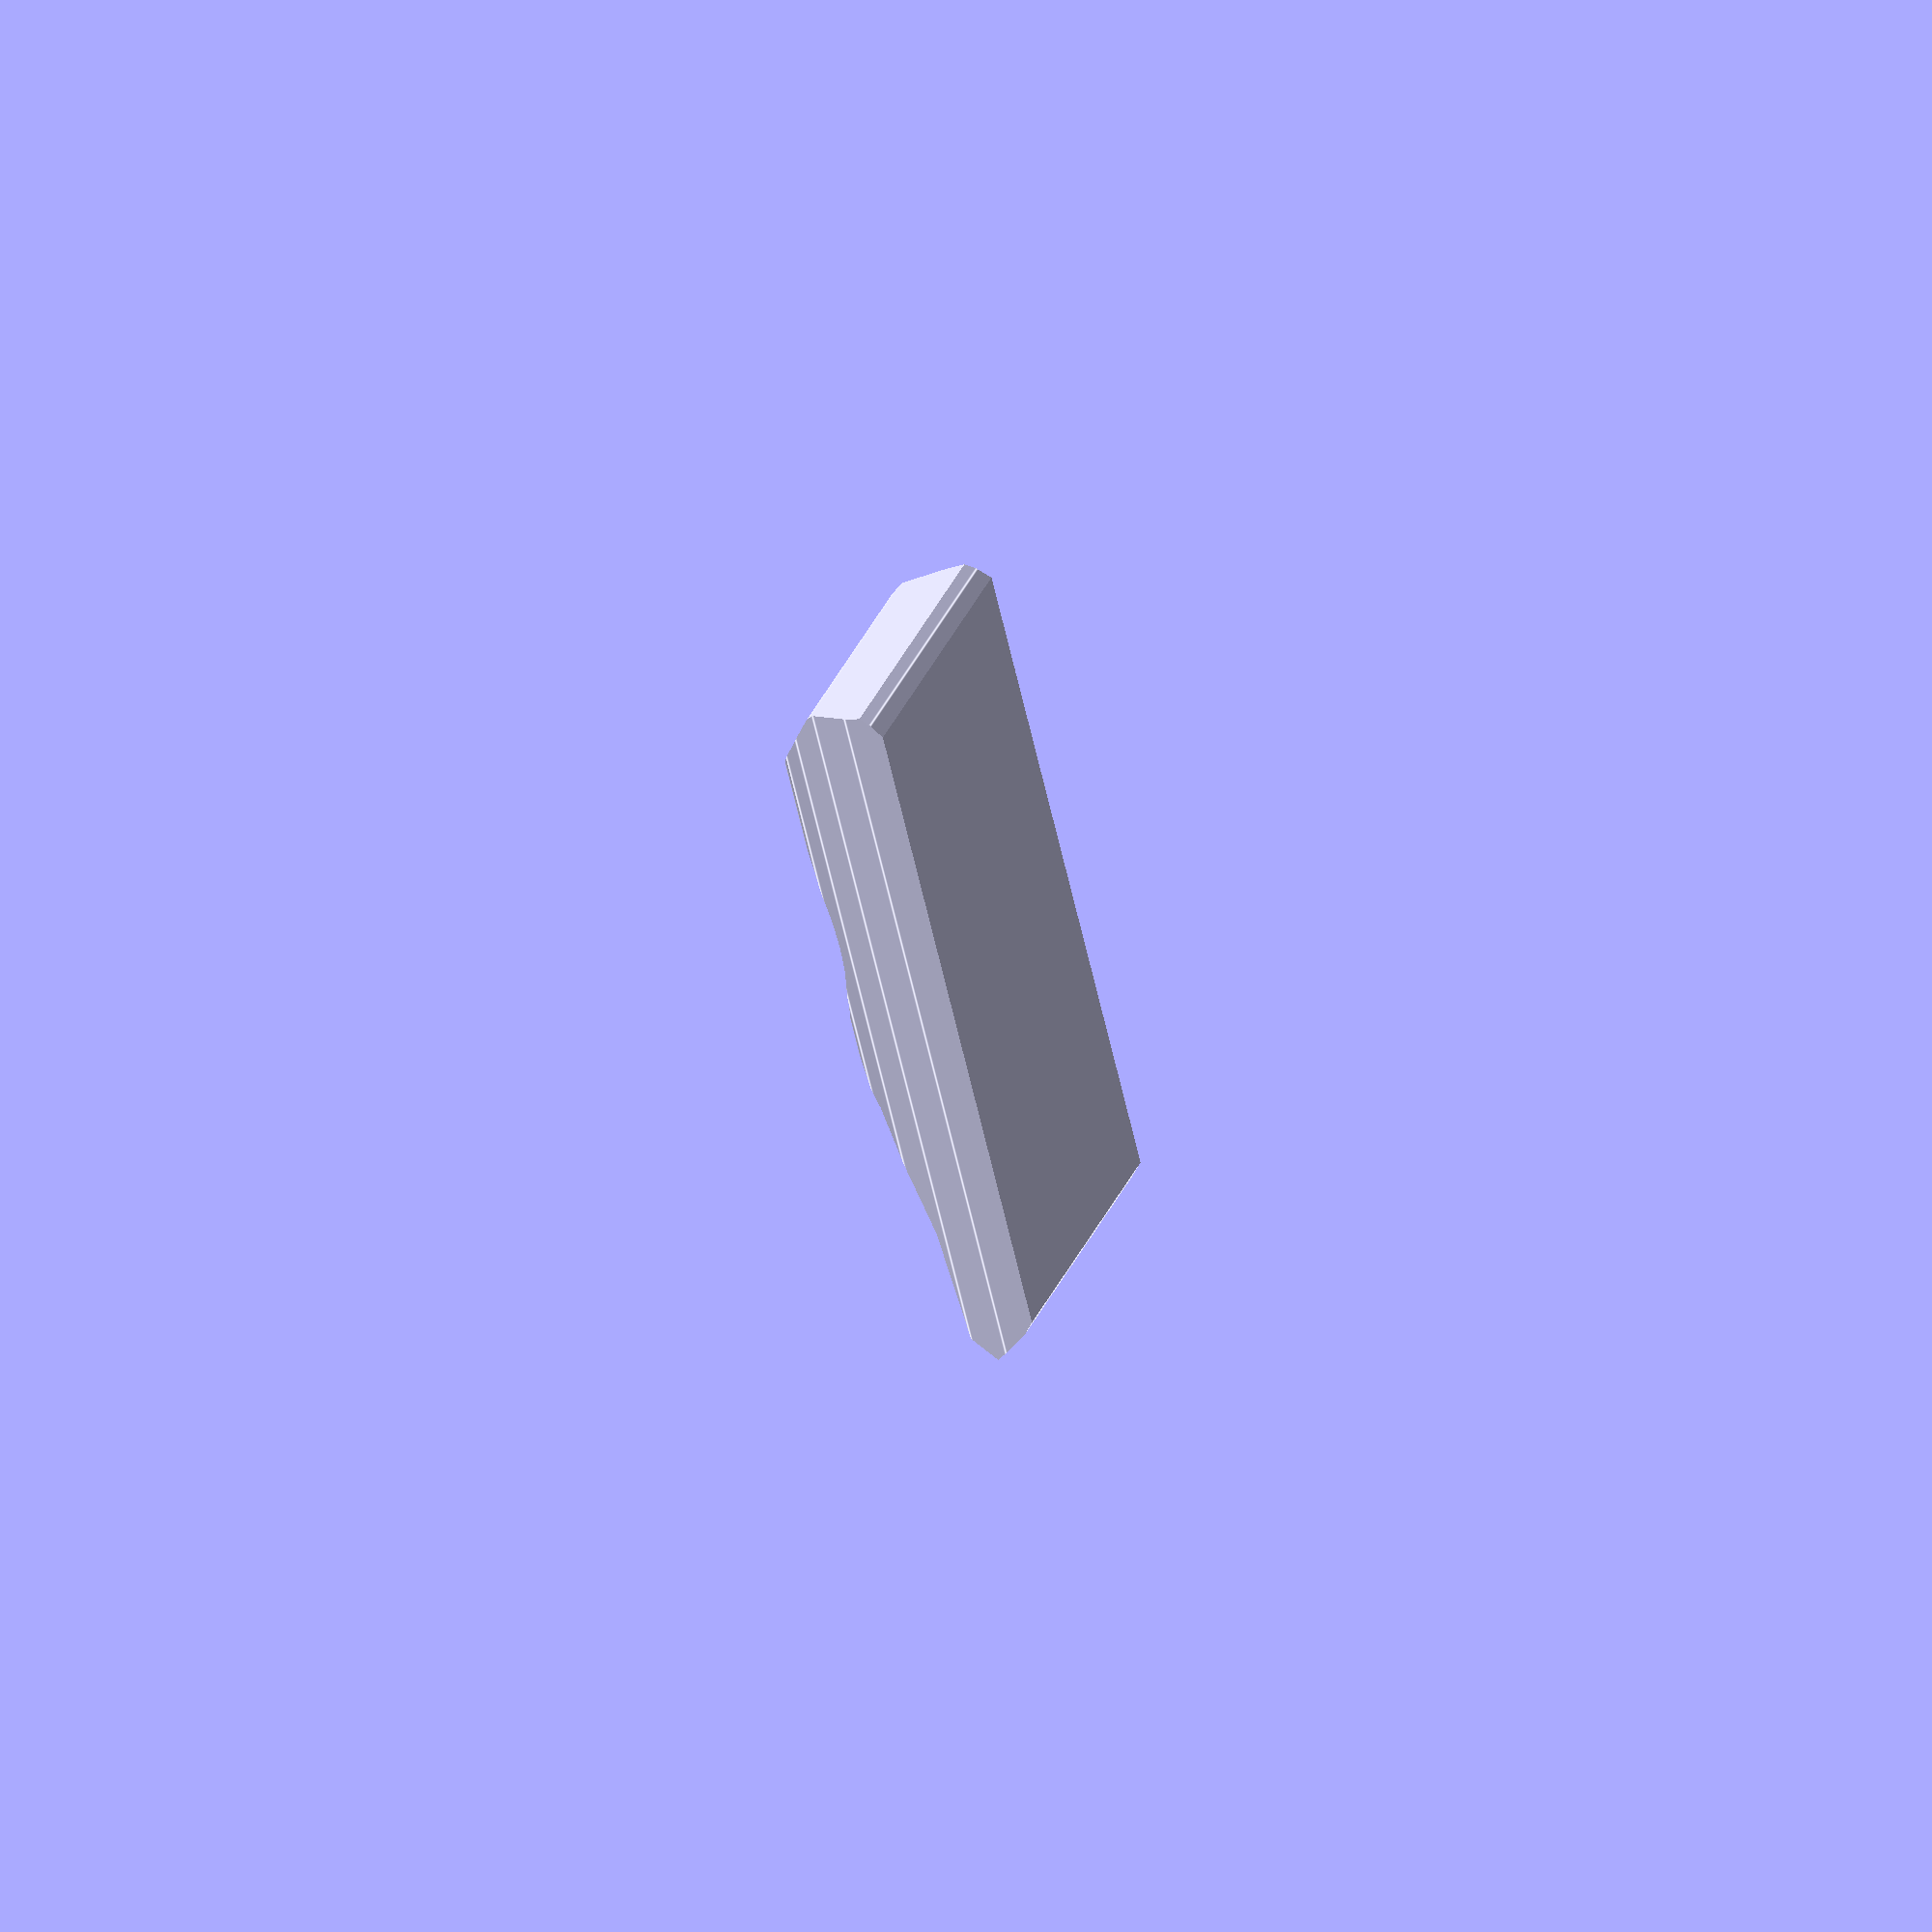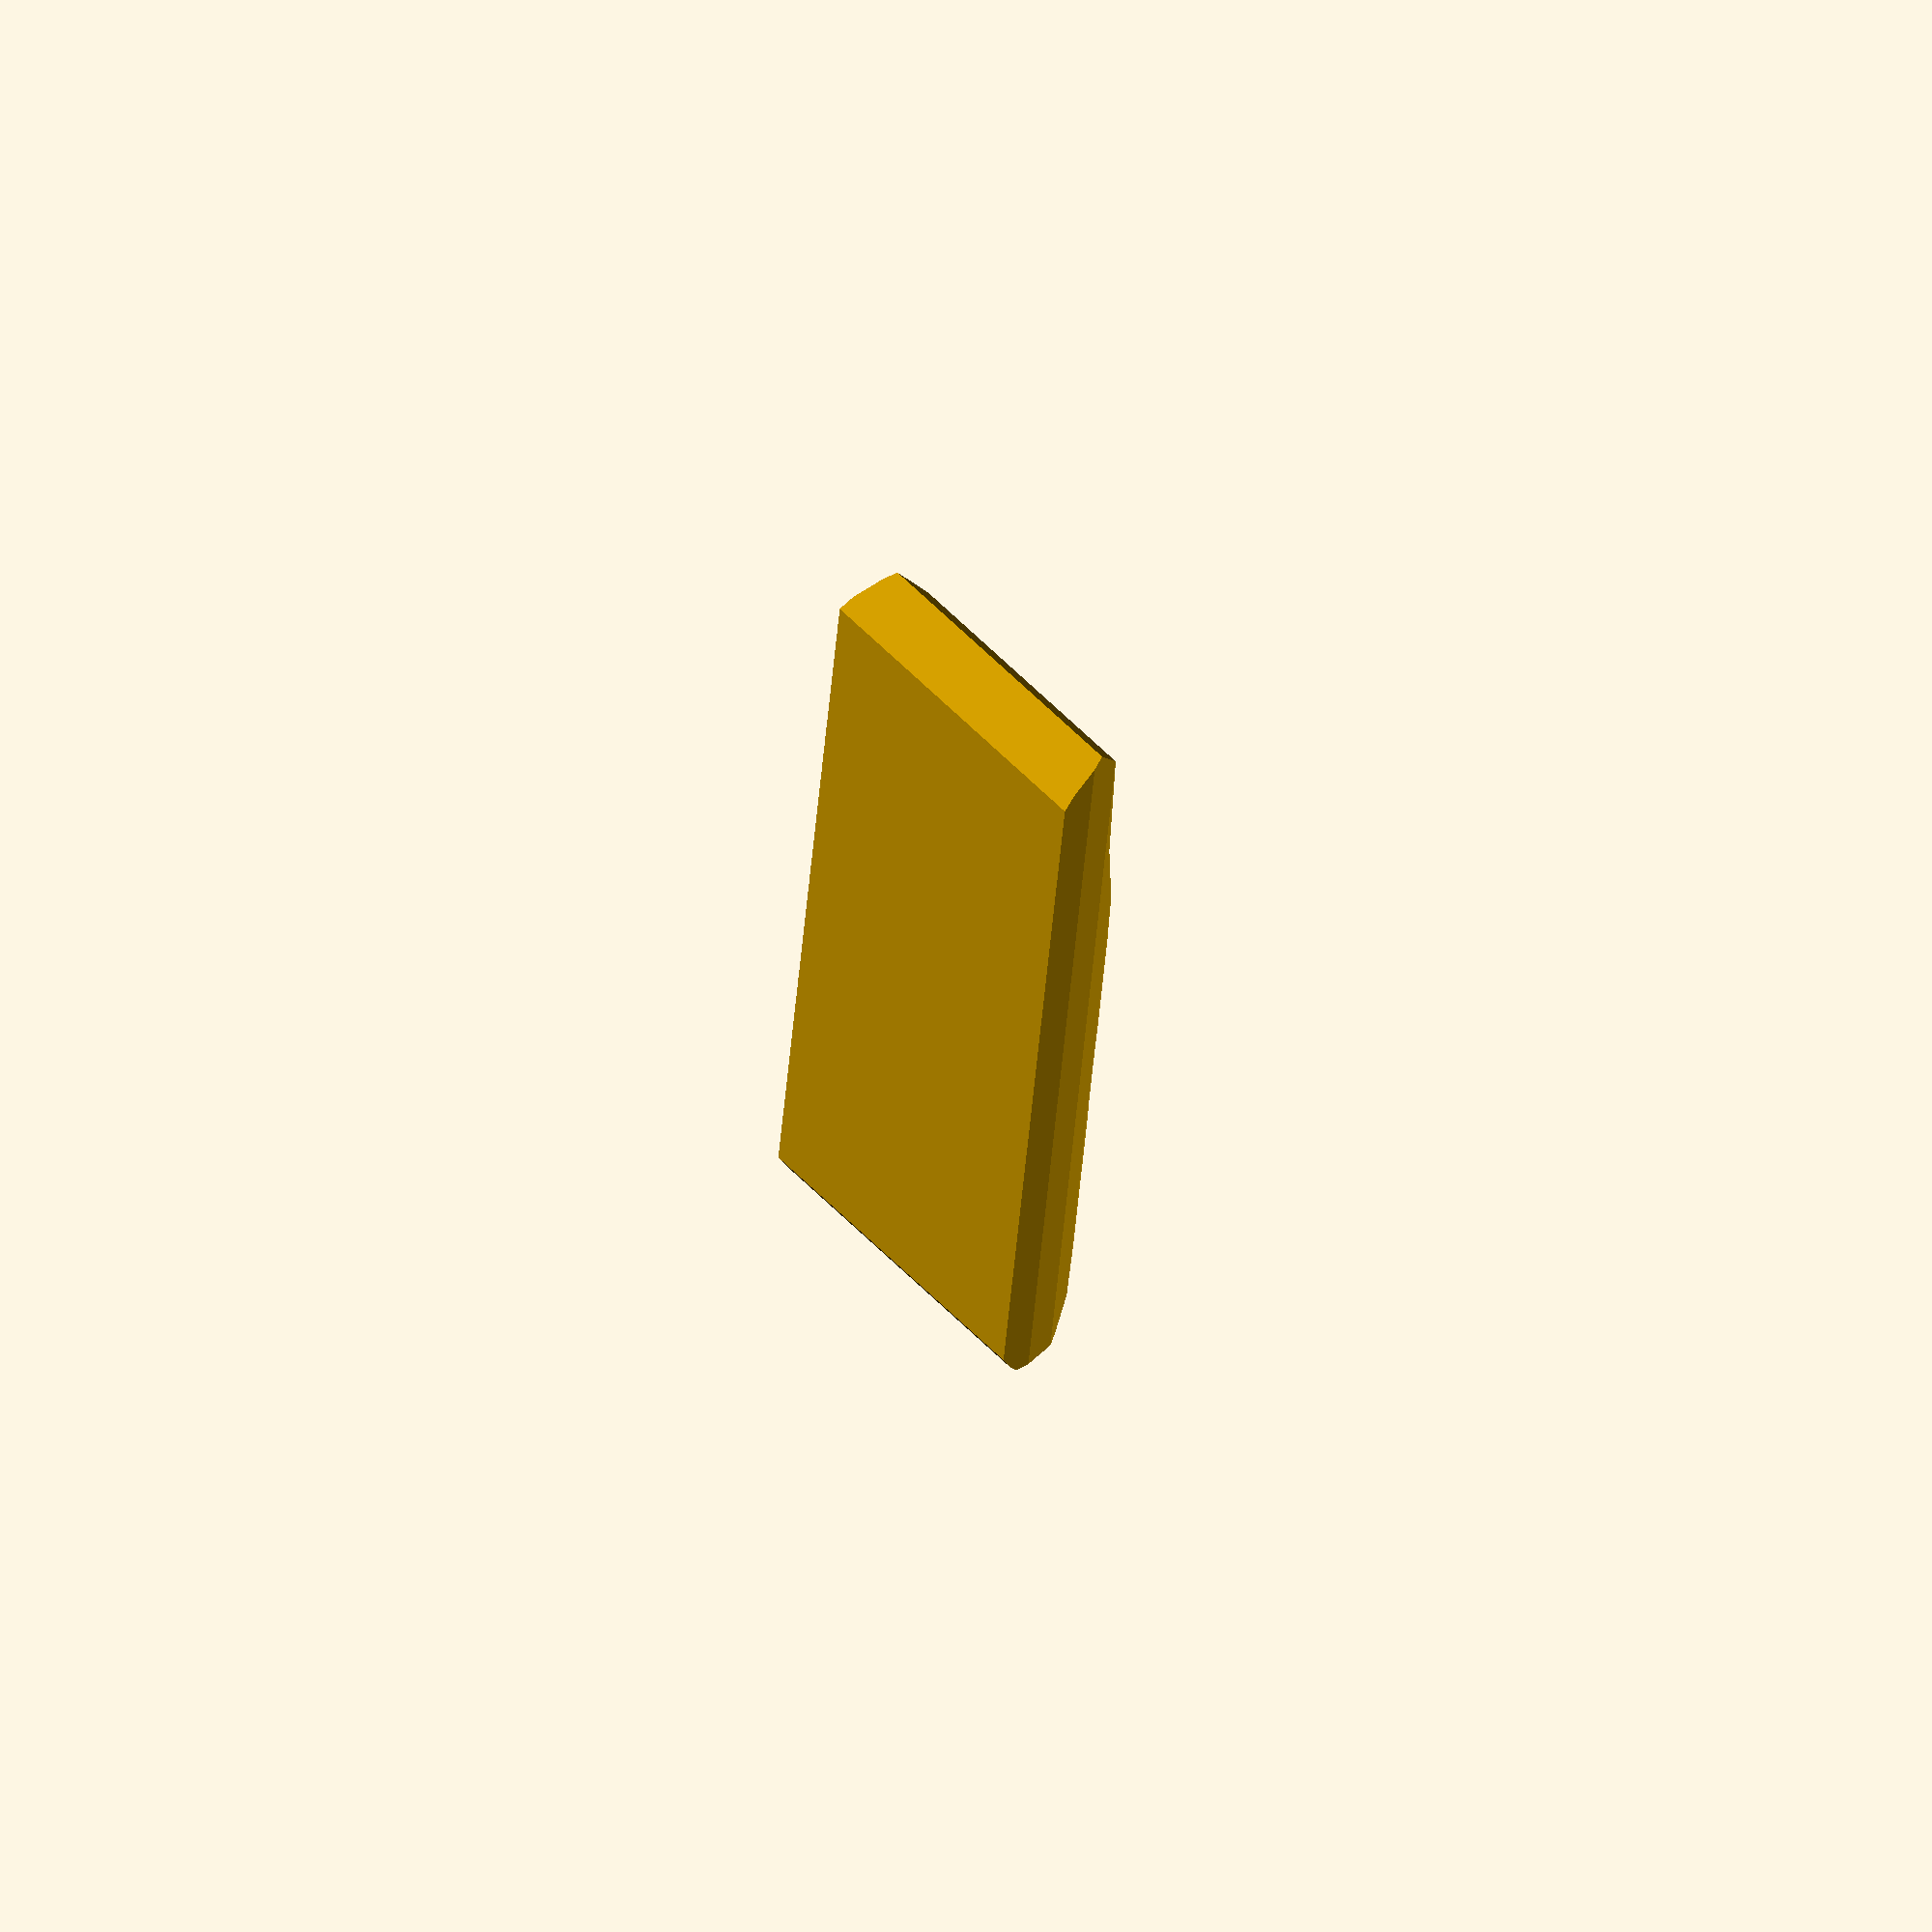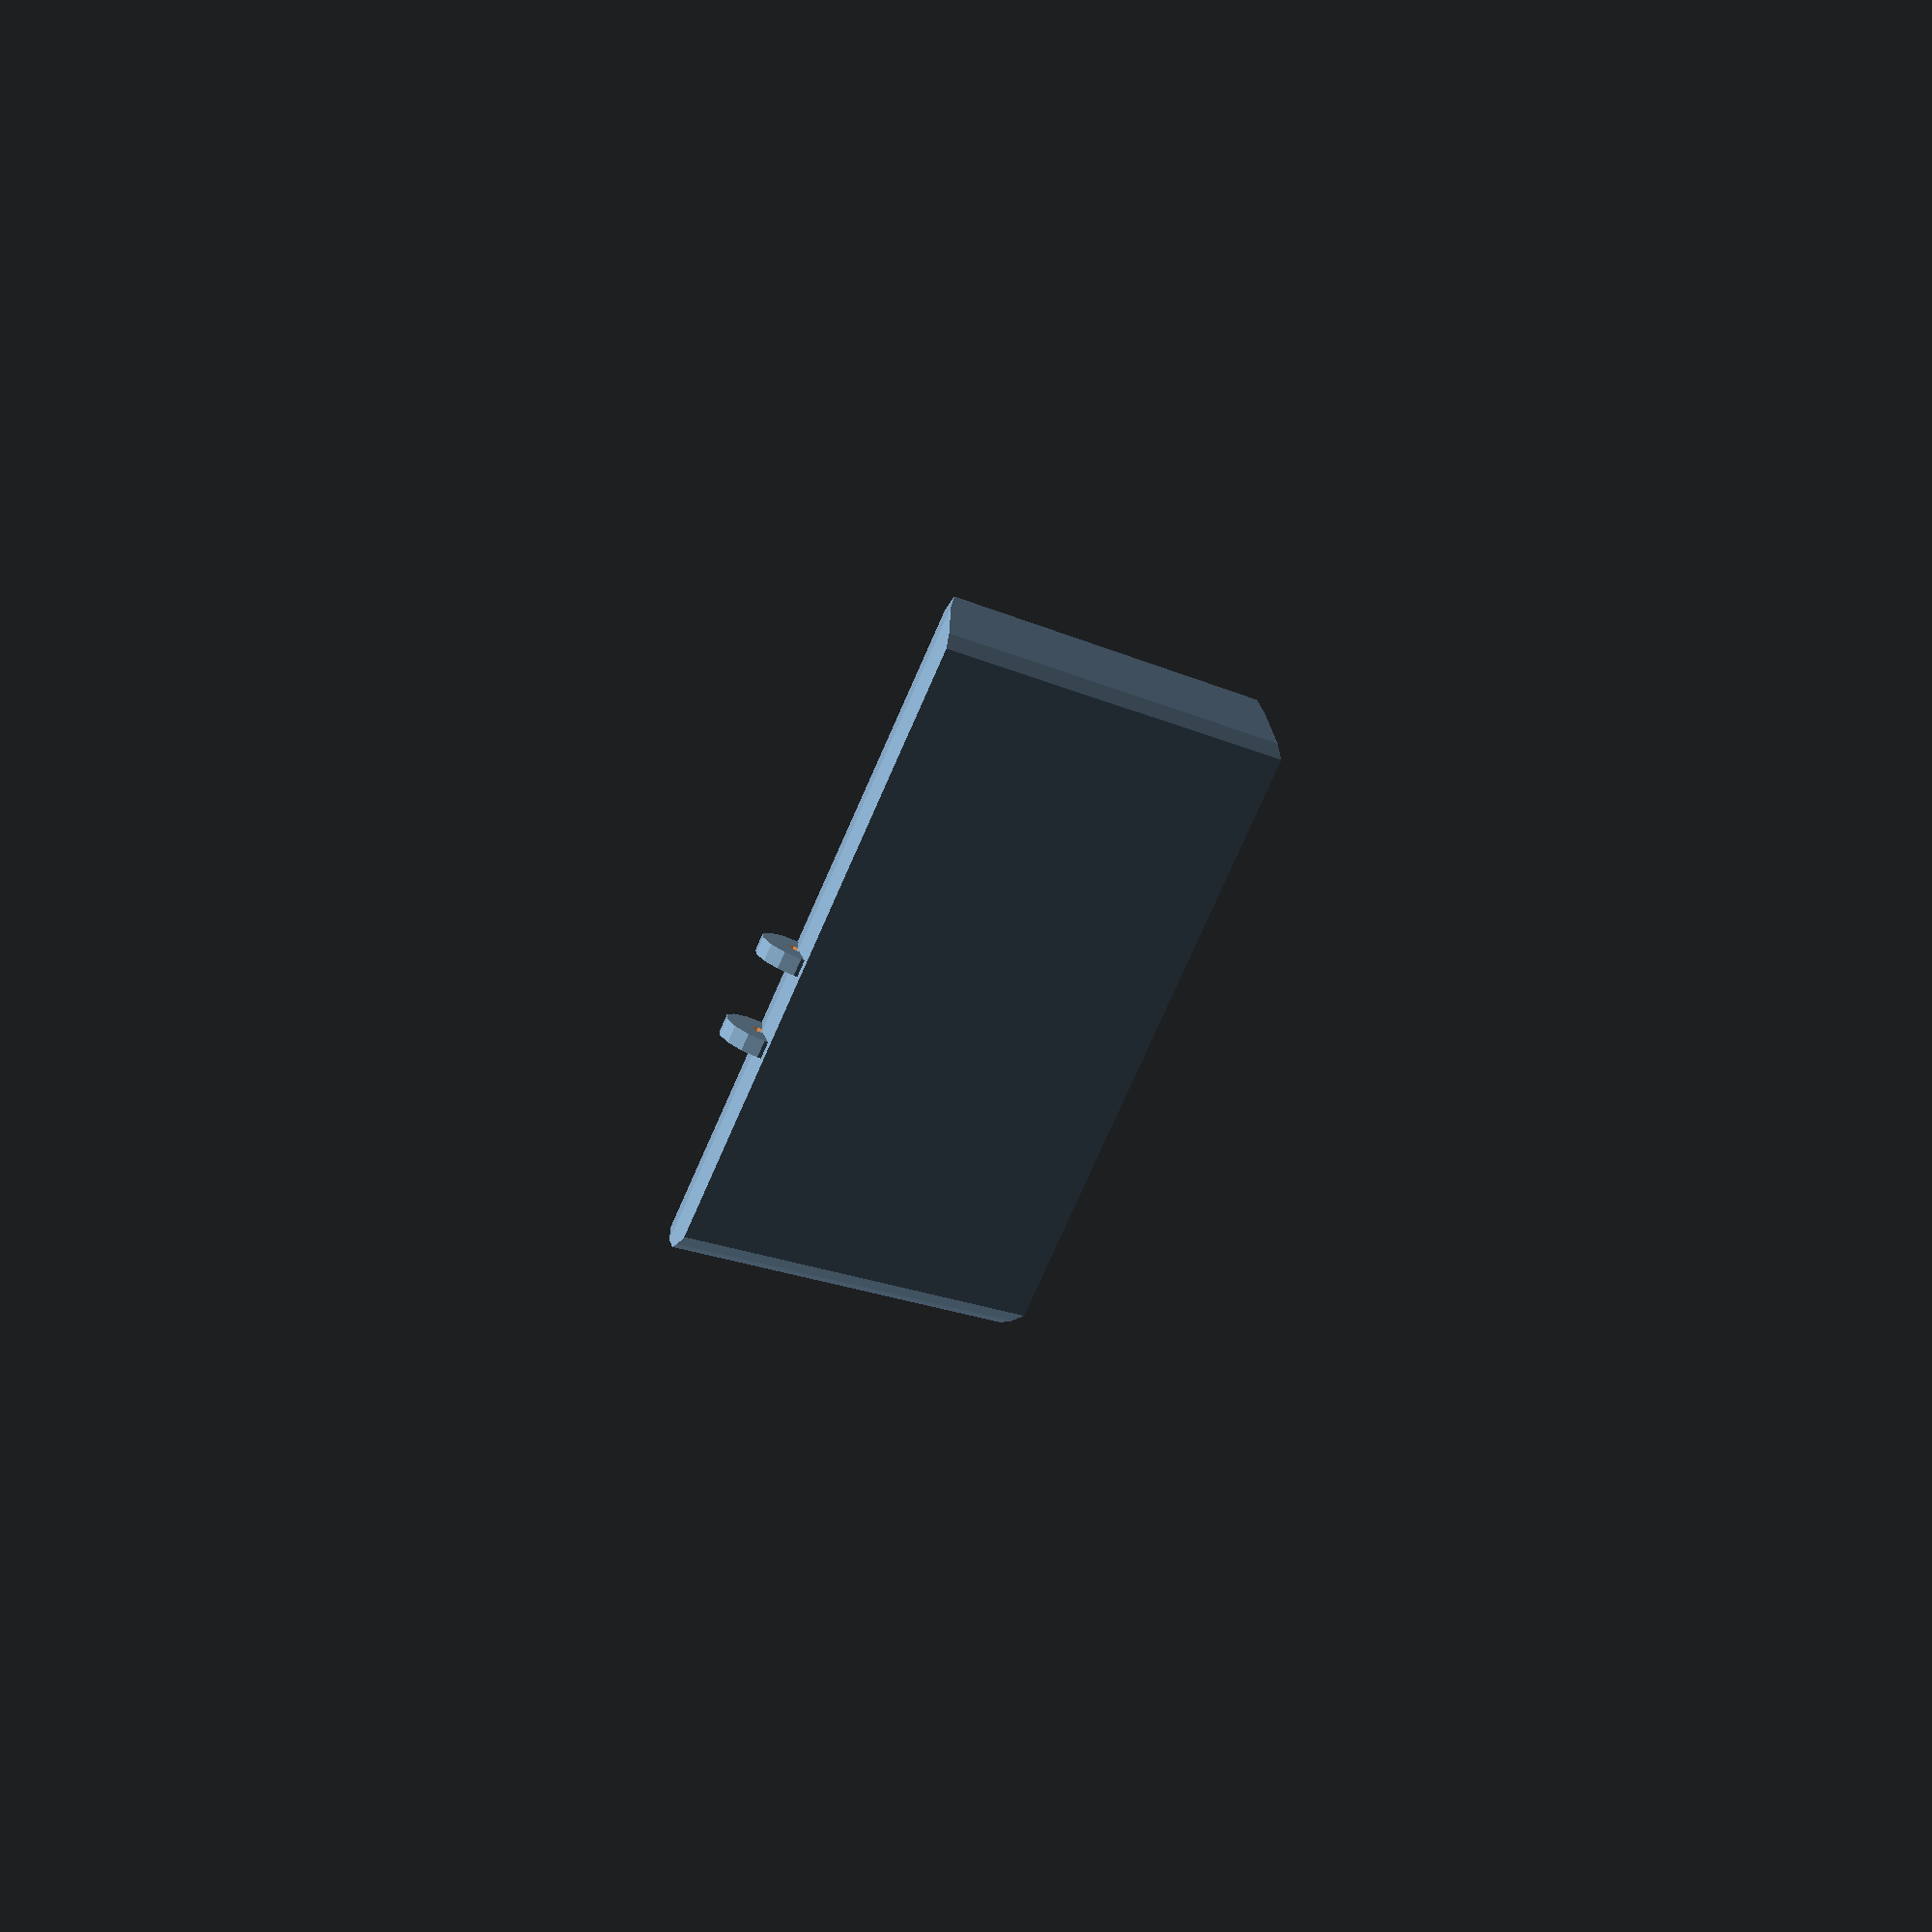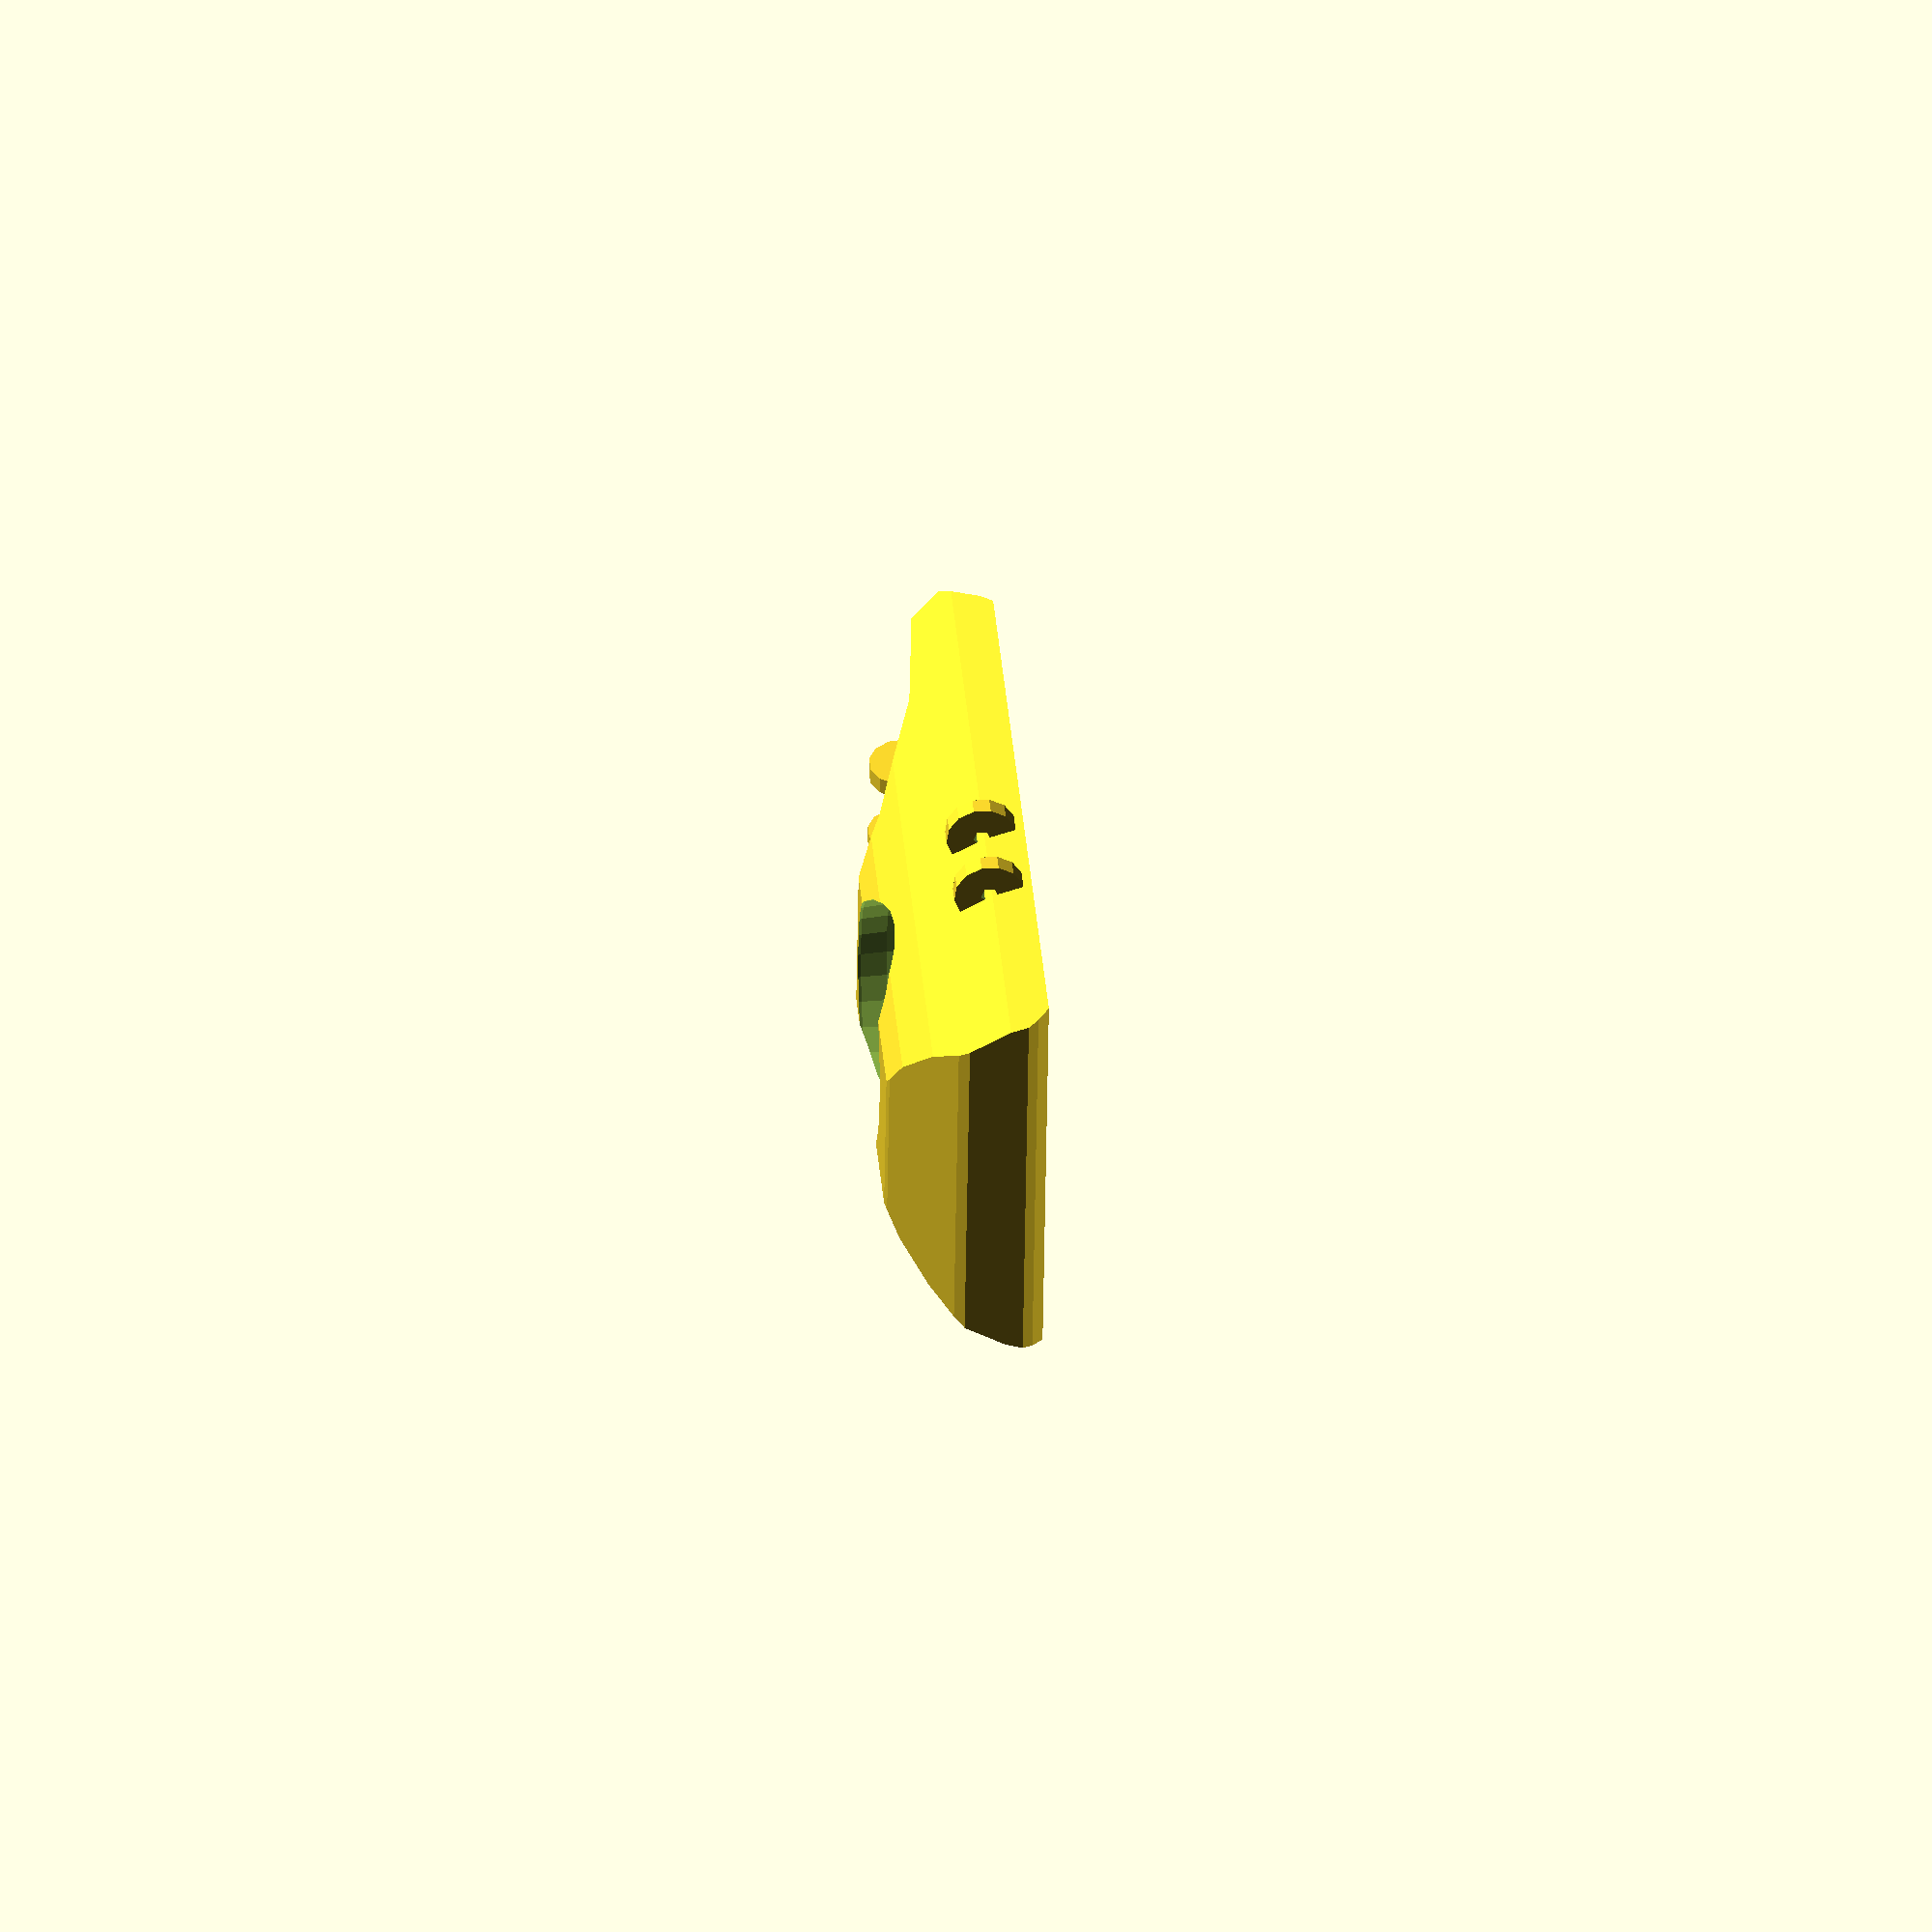
<openscad>





module cutaway() {
 
    translate([0,0,-14.5]) {
        rotate([90, 0, 0]){
            difference() {
                cylinder(90,50,50, true);
                cylinder(100,25,25, true);
            }
        }
    }
    
    translate([0,2,26]) {
        rotate([0, 90, 0]){
            difference() {
                cylinder(90,70,70, true);
                cylinder(100,50,50, true);
            }
        }
    }
    /*
    translate([46,4,26]) {
        rotate([0, 0, 90]){
            difference() {
                cylinder(90,90,90, true);
                cylinder(100,70,70, true);
            }
        }
    }
    
    translate([-46,4,26]) {
        rotate([0, 0, 90]){
            difference() {
                cylinder(90,90,90, true);
                cylinder(100,70,70, true);
            }
        }
    }*/
    
    

    
    translate([0, 10, 5.5]) {

        sphere(14.1, true);
        
    }
    
   /* translate([0,2,-75]) {
        rotate([0, 90, 0]){
            difference() {
                cylinder(90,70,70, true);
                cylinder(100,50,50, true);
            }
        }
    }*/
    
    
    translate([0,2,-32]) {
        rotate([0, 90, 0]){
            difference() {
                cylinder(90,70,70, true);
                cylinder(100,50,50, true);
            }
        }
    }
    
    translate([0,-38,70]) {
        rotate([0, 90, 0]){
            difference() {
                cylinder(90,70,70, true);
                cylinder(100,40,40, true);
            }
        }
    }
    /*
    translate([11,30,4]) {
        rotate([0, 0, 90]){
            difference() {
                cylinder(30,5,5, true);
                
            }
        }
    }

translate([-11,30,4]) {
        rotate([0, 0, 90]){
            difference() {
                cylinder(30,5,5, true);
                
            }
        }
    }
    
    translate([8,-22,4]) {
        rotate([0, 0, 90]){
            difference() {
                cylinder(30,8,8, true);
                
            }
        }
    }*/
    
}






translate([-5,-28,1.5]) {
        rotate([0, 90, 0]){
            difference() {
                cylinder(2,4,4, true);
                cylinder(4,1,1, true);
            }
        }
    }
    
    translate([5,-28,1.5]) {
        rotate([0, 90, 0]){
            difference() {
                cylinder(2,4,4, true);
                cylinder(4,1,1, true);
            }
        }
    }
    
    translate([-23,15,-4]) {
        rotate([90, 0, 0]){
            difference() {
                cylinder(2,4,4, true);
                cylinder(4,1,1, true);
            }
        }
    }
    
    translate([-23,5,-4]) {
        rotate([90, 0, 0]){
            difference() {
                cylinder(2,4,4, true);
                cylinder(4,1,1, true);
            }
        }
    }









difference() {

    cube([60, 80, 17.5], true);

    cutaway();
    
}
</openscad>
<views>
elev=202.3 azim=223.0 roll=69.9 proj=o view=edges
elev=339.0 azim=169.5 roll=238.0 proj=o view=wireframe
elev=333.4 azim=152.5 roll=151.1 proj=p view=wireframe
elev=329.5 azim=99.5 roll=84.9 proj=o view=wireframe
</views>
